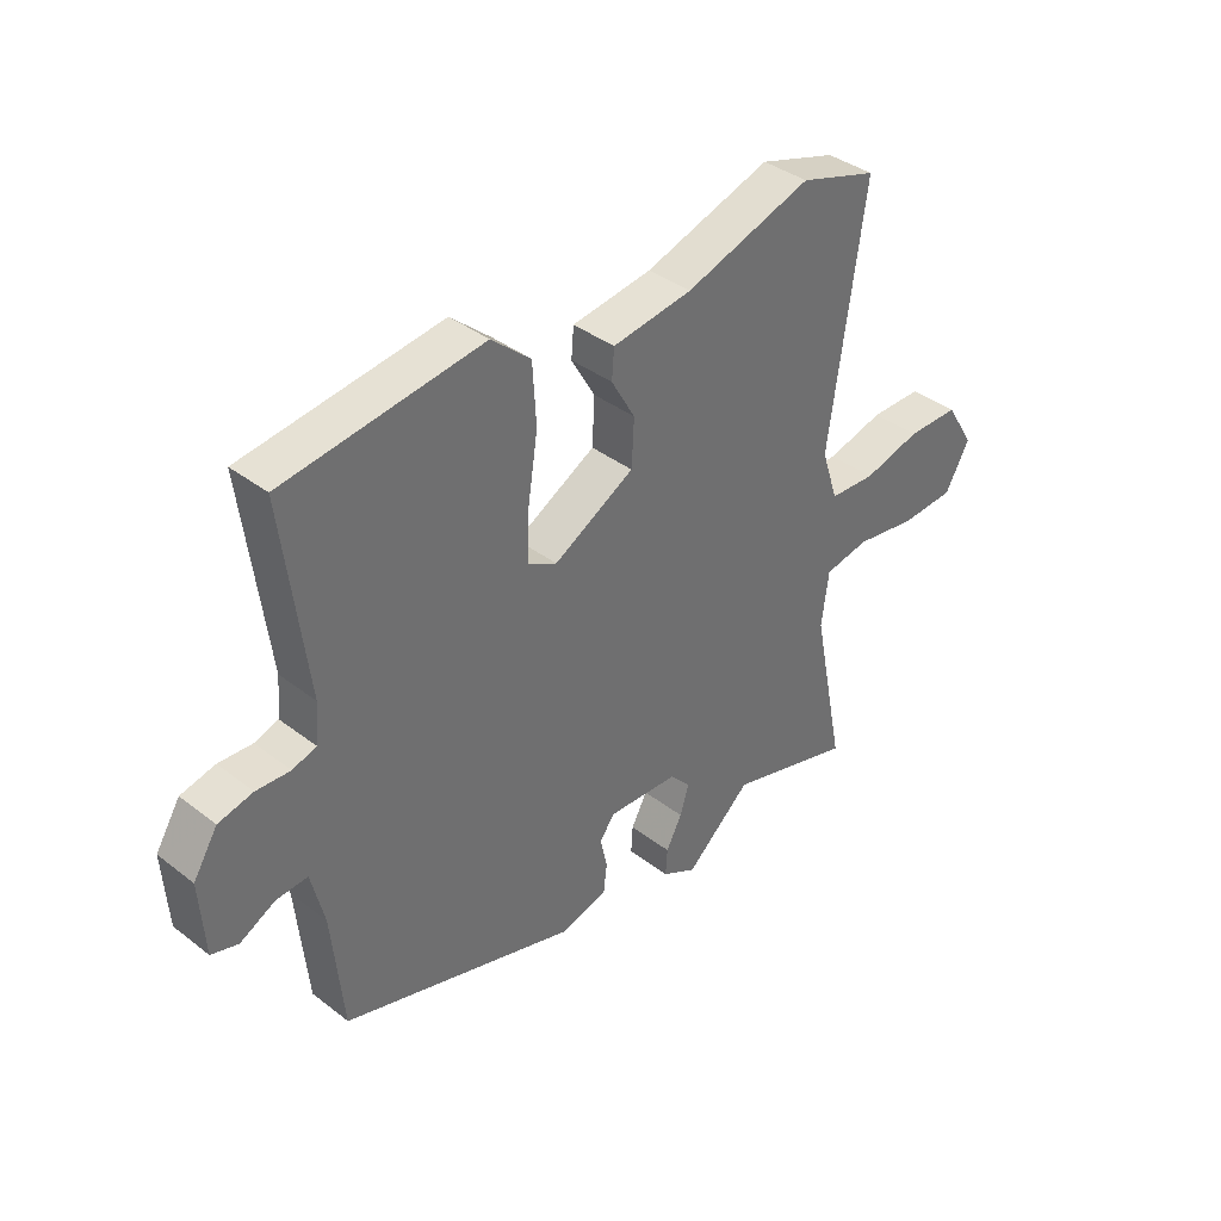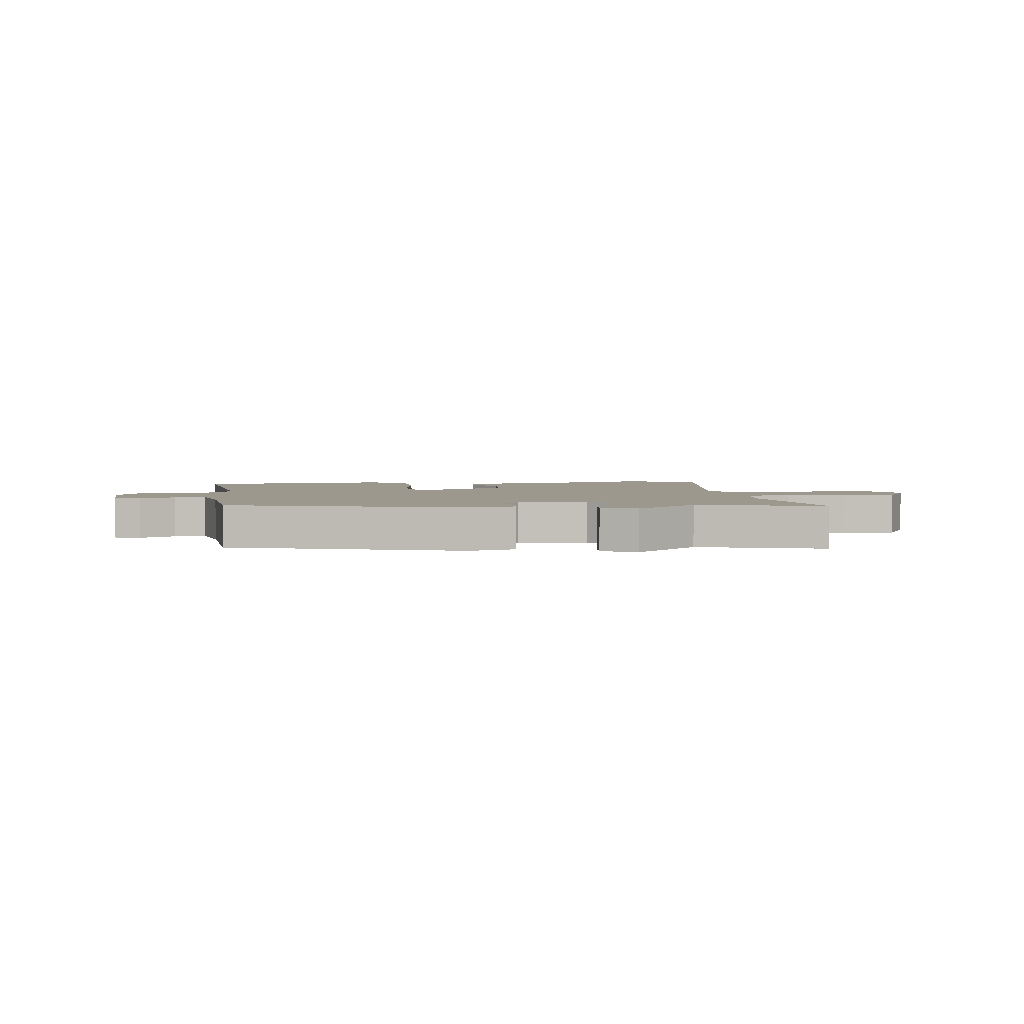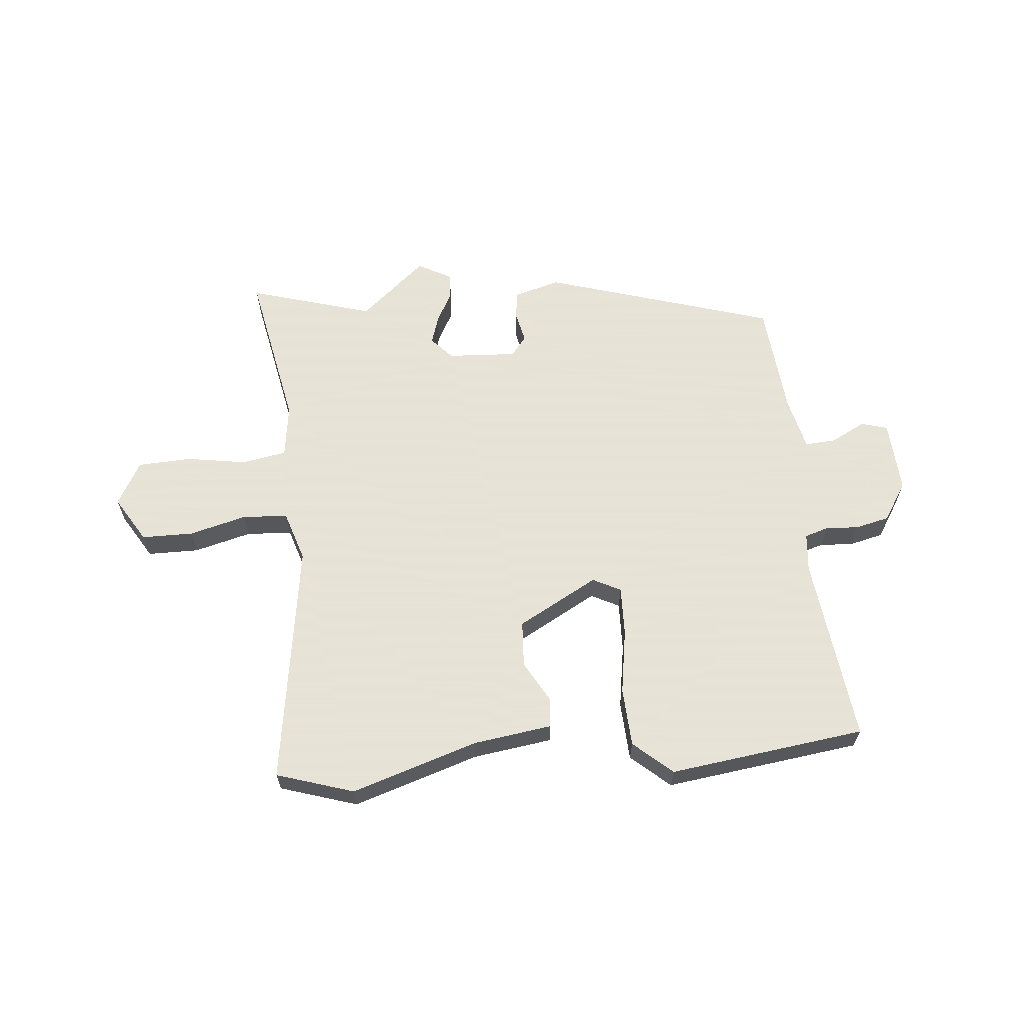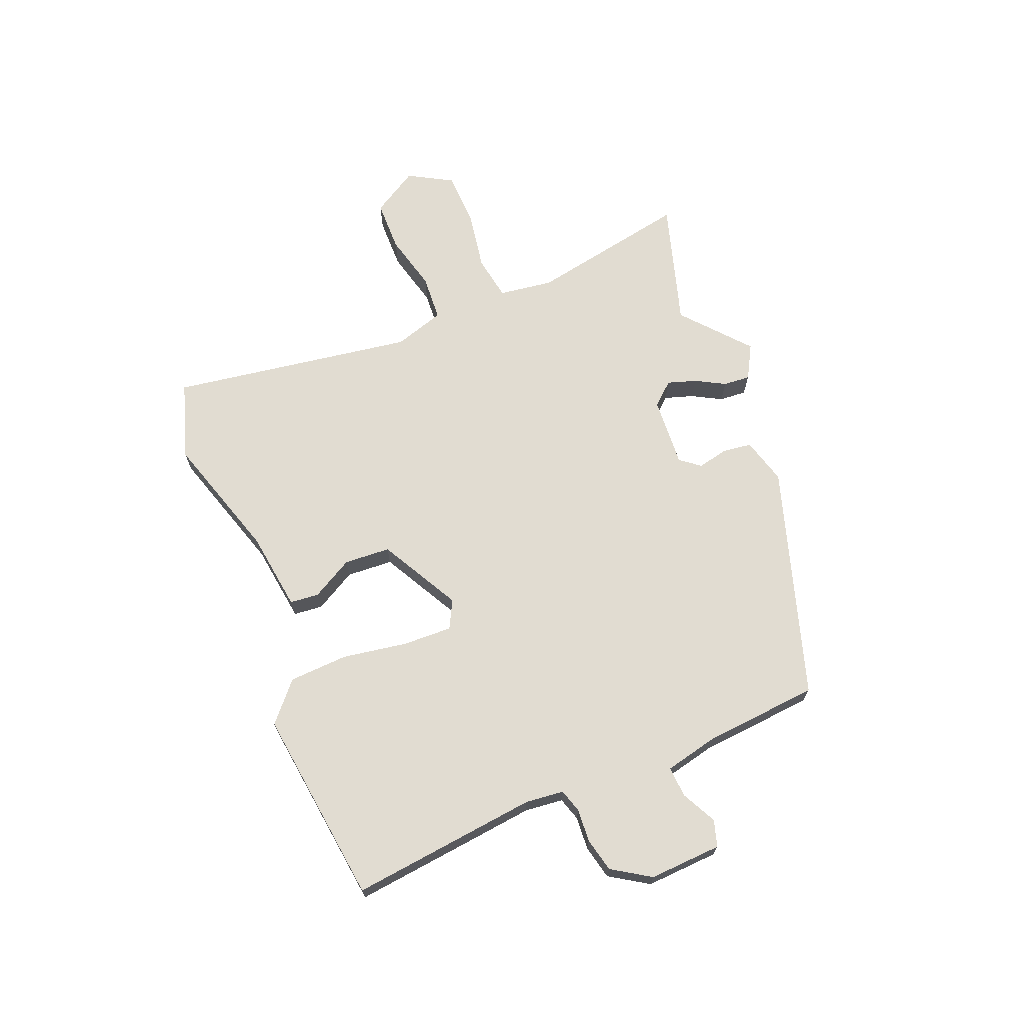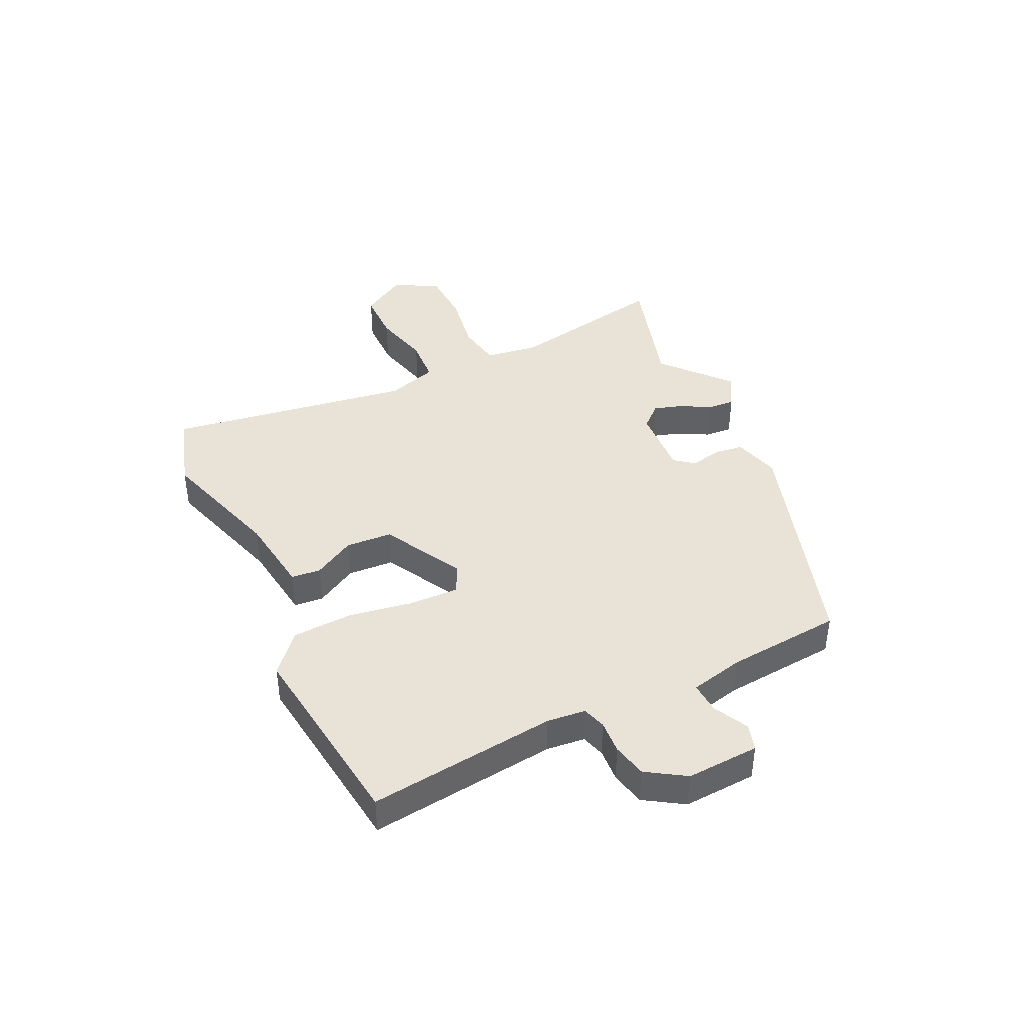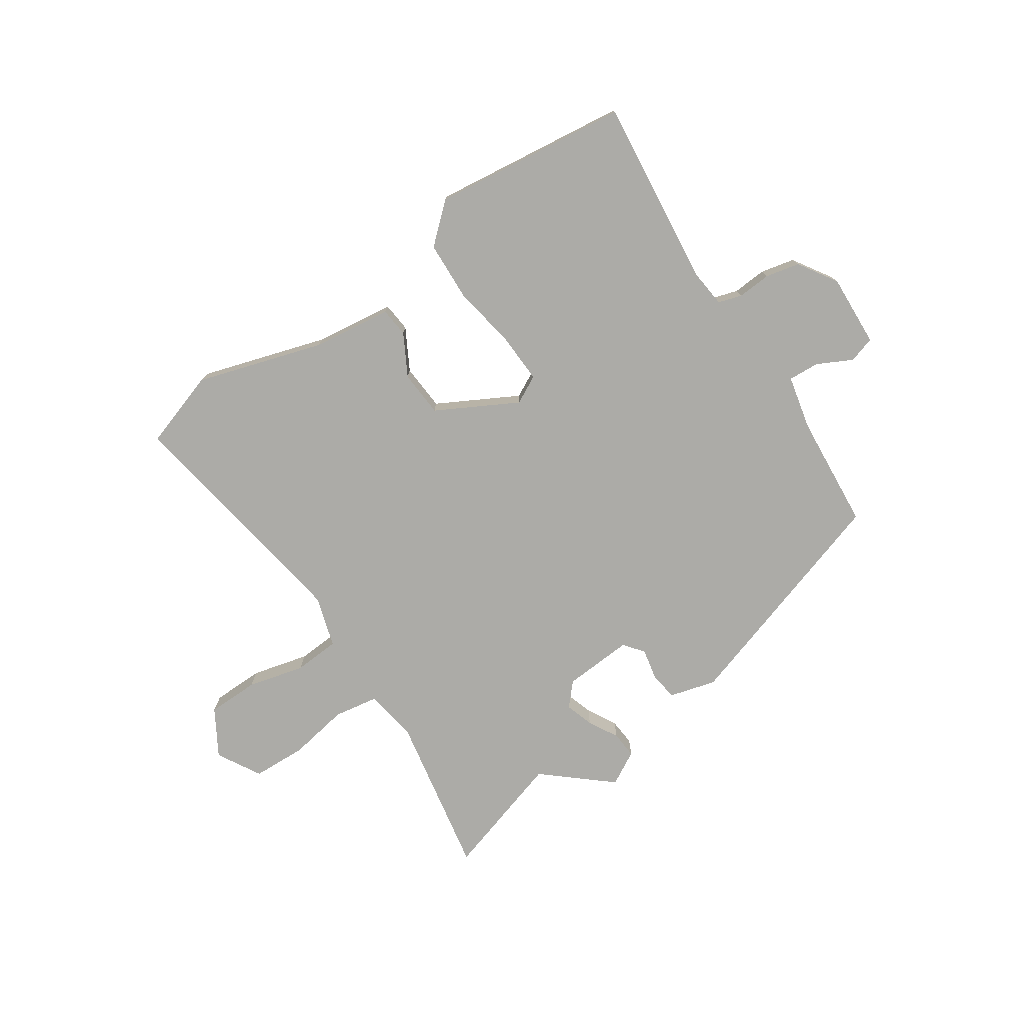
<metadata>
{"format":"obj","ext":"obj","renderer":"f3d","projection":"perspective","resolution":1024,"background":"white","views":[{"elev":38.0,"azim":134.3,"up":"+Z"},{"elev":3.2,"azim":173.1,"up":"+Y"},{"elev":62.8,"azim":-4.9,"up":"+Y"},{"elev":69.0,"azim":68.6,"up":"+Y"},{"elev":41.7,"azim":65.2,"up":"+Y"},{"elev":-76.3,"azim":34.8,"up":"+Y"}]}
</metadata>
<code>
v -0.319 0.07 -0.448
v -0.532 0.07 -0.509
v -0.477 0.07 -0.236
v -0.489 0.07 -0.144
v -0.565 0.07 -0.13
v -0.668 0.07 -0.146
v -0.76 0.07 -0.141
v -0.801 0.07 -0.066
v -0.753 0.07 0.012
v -0.665 0.07 0.012
v -0.568 0.07 -0.014
v -0.49 0.07 -0.01
v -0.462 0.07 0.076
v -0.522 0.07 0.493
v -0.39 0.07 0.534
v -0.176 0.07 0.464
v -0.041 0.07 0.444
v -0.037 0.07 0.394
v -0.077 0.07 0.324
v -0.073 0.07 0.245
v 0.063 0.07 0.169
v 0.111 0.07 0.193
v 0.109 0.07 0.278
v 0.092 0.07 0.388
v 0.098 0.07 0.489
v 0.164 0.07 0.546
v 0.498 0.07 0.5
v 0.458 0.07 0.18
v 0.464 0.07 0.114
v 0.504 0.07 0.101
v 0.561 0.07 0.104
v 0.619 0.07 0.09
v 0.66 0.07 0.024
v 0.652 0.07 -0.1
v 0.607 0.07 -0.113
v 0.548 0.07 -0.082
v 0.495 0.07 -0.078
v 0.473 0.07 -0.169
v 0.454 0.07 -0.365
v 0.058 0.07 -0.484
v -0.021 0.07 -0.461
v -0.027 0.07 -0.412
v -0.015 0.07 -0.359
v -0.041 0.07 -0.325
v -0.16 0.07 -0.331
v -0.195 0.07 -0.369
v -0.18 0.07 -0.418
v -0.153 0.07 -0.469
v -0.15 0.07 -0.515
v -0.208 0.07 -0.546
v -0.319 0 -0.448
v -0.532 0 -0.509
v -0.477 0 -0.236
v -0.489 0 -0.144
v -0.565 0 -0.13
v -0.668 0 -0.146
v -0.76 0 -0.141
v -0.801 0 -0.066
v -0.753 0 0.012
v -0.665 0 0.012
v -0.568 0 -0.014
v -0.49 0 -0.01
v -0.462 0 0.076
v -0.522 0 0.493
v -0.39 0 0.534
v -0.176 0 0.464
v -0.041 0 0.444
v -0.037 0 0.394
v -0.077 0 0.324
v -0.073 0 0.245
v 0.063 0 0.169
v 0.111 0 0.193
v 0.109 0 0.278
v 0.092 0 0.388
v 0.098 0 0.489
v 0.164 0 0.546
v 0.498 0 0.5
v 0.458 0 0.18
v 0.464 0 0.114
v 0.504 0 0.101
v 0.561 0 0.104
v 0.619 0 0.09
v 0.66 0 0.024
v 0.652 0 -0.1
v 0.607 0 -0.113
v 0.548 0 -0.082
v 0.495 0 -0.078
v 0.473 0 -0.169
v 0.454 0 -0.365
v 0.058 0 -0.484
v -0.021 0 -0.461
v -0.027 0 -0.412
v -0.015 0 -0.359
v -0.041 0 -0.325
v -0.16 0 -0.331
v -0.195 0 -0.369
v -0.18 0 -0.418
v -0.153 0 -0.469
v -0.15 0 -0.515
v -0.208 0 -0.546
f 47 48 49 50
f 46 47 50 1
f 45 46 1 2
f 40 41 42 43
f 38 39 40 43
f 37 38 43 44
f 33 34 35 36
f 33 36 37
f 30 31 32 33
f 29 30 33 37
f 25 26 27 28
f 23 24 25 28
f 22 23 28 29
f 21 22 29 37
f 16 17 18 19
f 16 19 20
f 13 14 15 16
f 12 13 16 20
f 8 9 10 11
f 8 11 12
f 5 6 7 8
f 4 5 8 12
f 3 4 12 20
f 45 2 3 20
f 37 44 45
f 20 21 37 45
f 100 99 98 97
f 51 100 97 96
f 52 51 96 95
f 93 92 91 90
f 93 90 89 88
f 94 93 88 87
f 86 85 84 83
f 87 86 83
f 83 82 81 80
f 87 83 80 79
f 78 77 76 75
f 78 75 74 73
f 79 78 73 72
f 87 79 72 71
f 69 68 67 66
f 70 69 66
f 66 65 64 63
f 70 66 63 62
f 61 60 59 58
f 62 61 58
f 58 57 56 55
f 62 58 55 54
f 70 62 54 53
f 70 53 52 95
f 95 94 87
f 95 87 71 70
f 1 51 52 2
f 2 52 53 3
f 3 53 54 4
f 4 54 55 5
f 5 55 56 6
f 6 56 57 7
f 7 57 58 8
f 8 58 59 9
f 9 59 60 10
f 10 60 61 11
f 11 61 62 12
f 12 62 63 13
f 13 63 64 14
f 14 64 65 15
f 15 65 66 16
f 16 66 67 17
f 17 67 68 18
f 18 68 69 19
f 19 69 70 20
f 20 70 71 21
f 21 71 72 22
f 22 72 73 23
f 23 73 74 24
f 24 74 75 25
f 25 75 76 26
f 26 76 77 27
f 27 77 78 28
f 28 78 79 29
f 29 79 80 30
f 30 80 81 31
f 31 81 82 32
f 32 82 83 33
f 33 83 84 34
f 34 84 85 35
f 35 85 86 36
f 36 86 87 37
f 37 87 88 38
f 38 88 89 39
f 39 89 90 40
f 40 90 91 41
f 41 91 92 42
f 42 92 93 43
f 43 93 94 44
f 44 94 95 45
f 45 95 96 46
f 46 96 97 47
f 47 97 98 48
f 48 98 99 49
f 49 99 100 50
f 50 100 51 1

</code>
